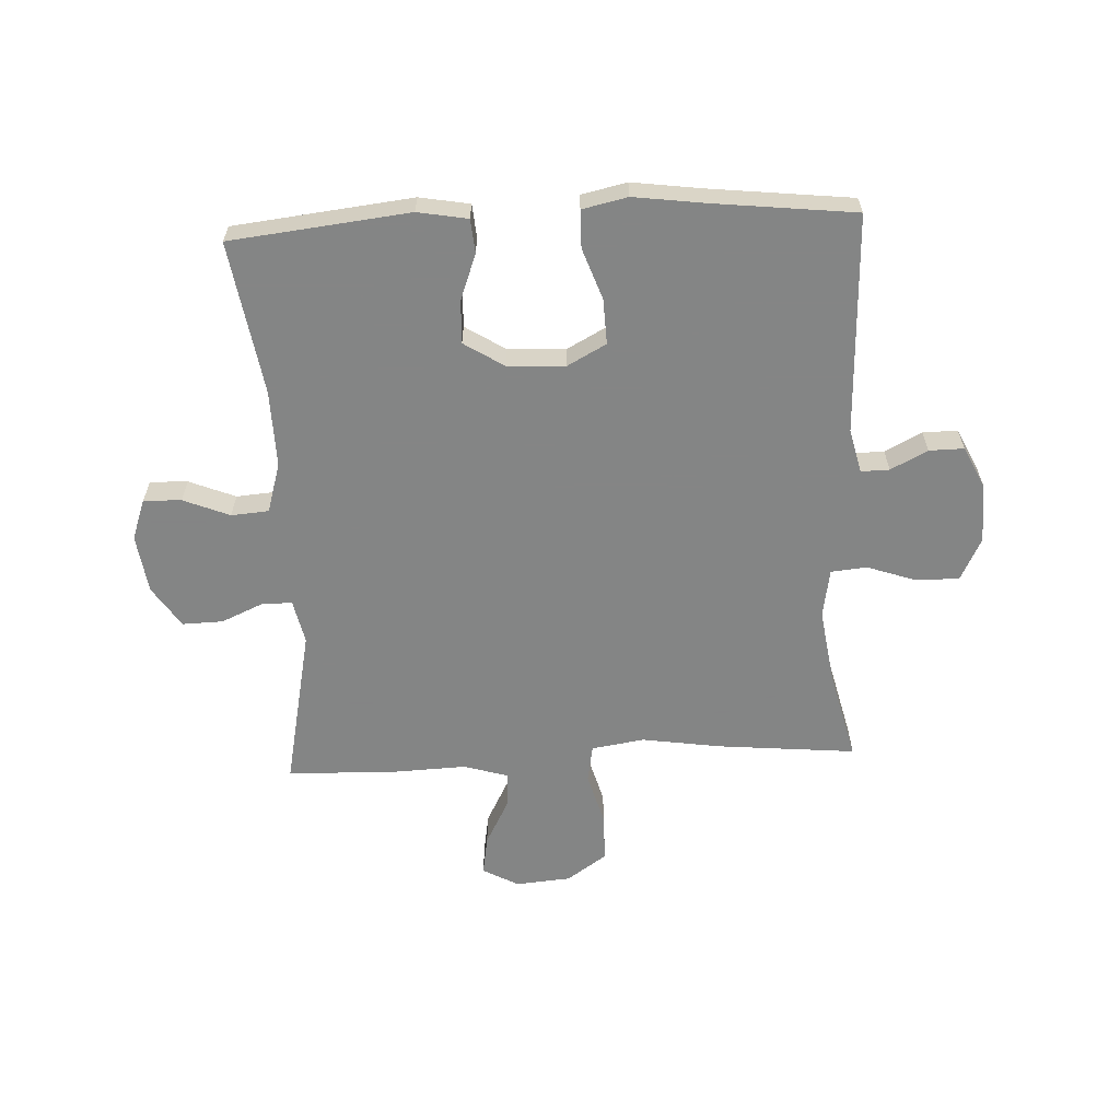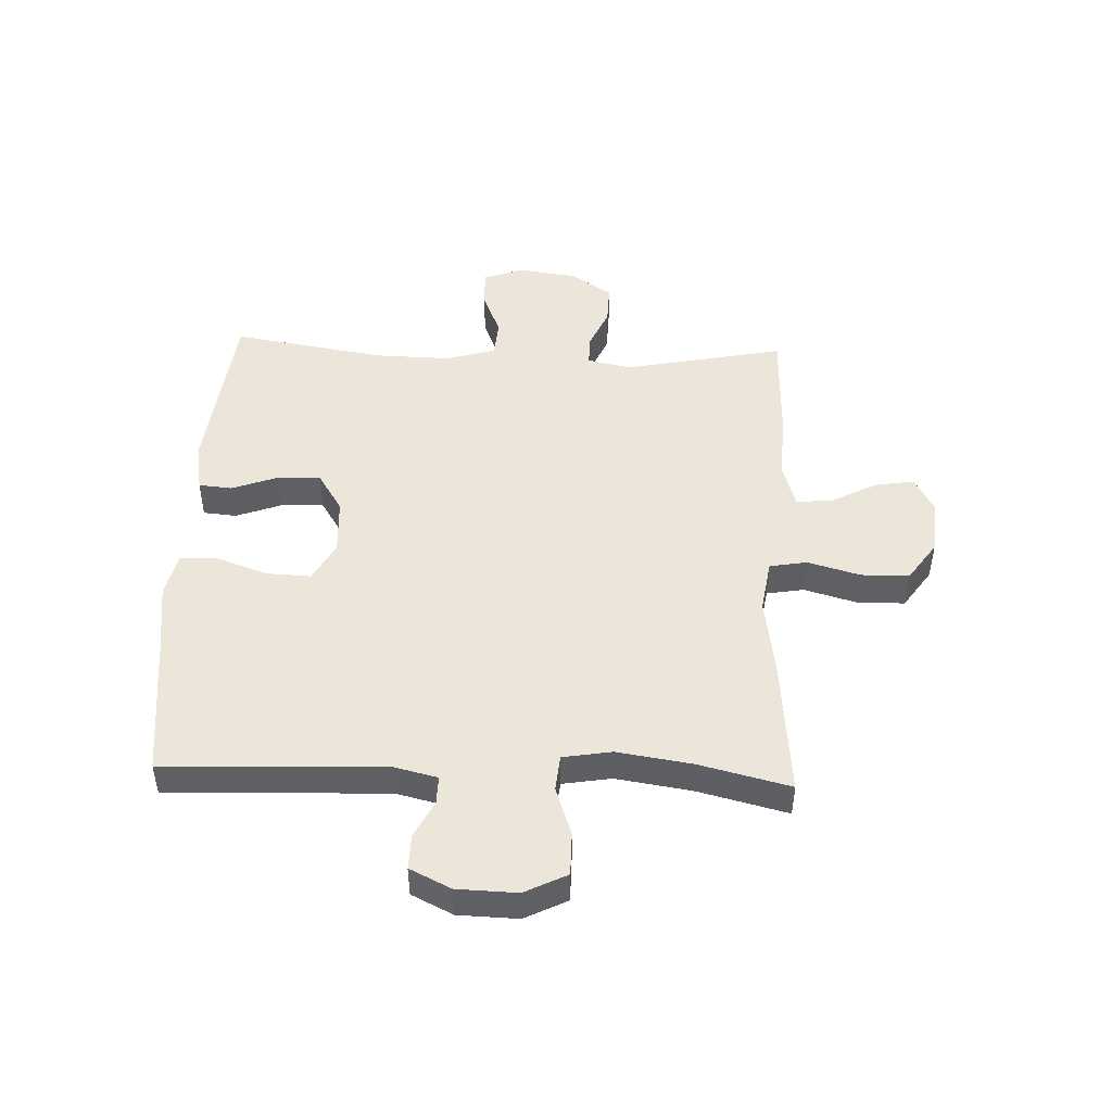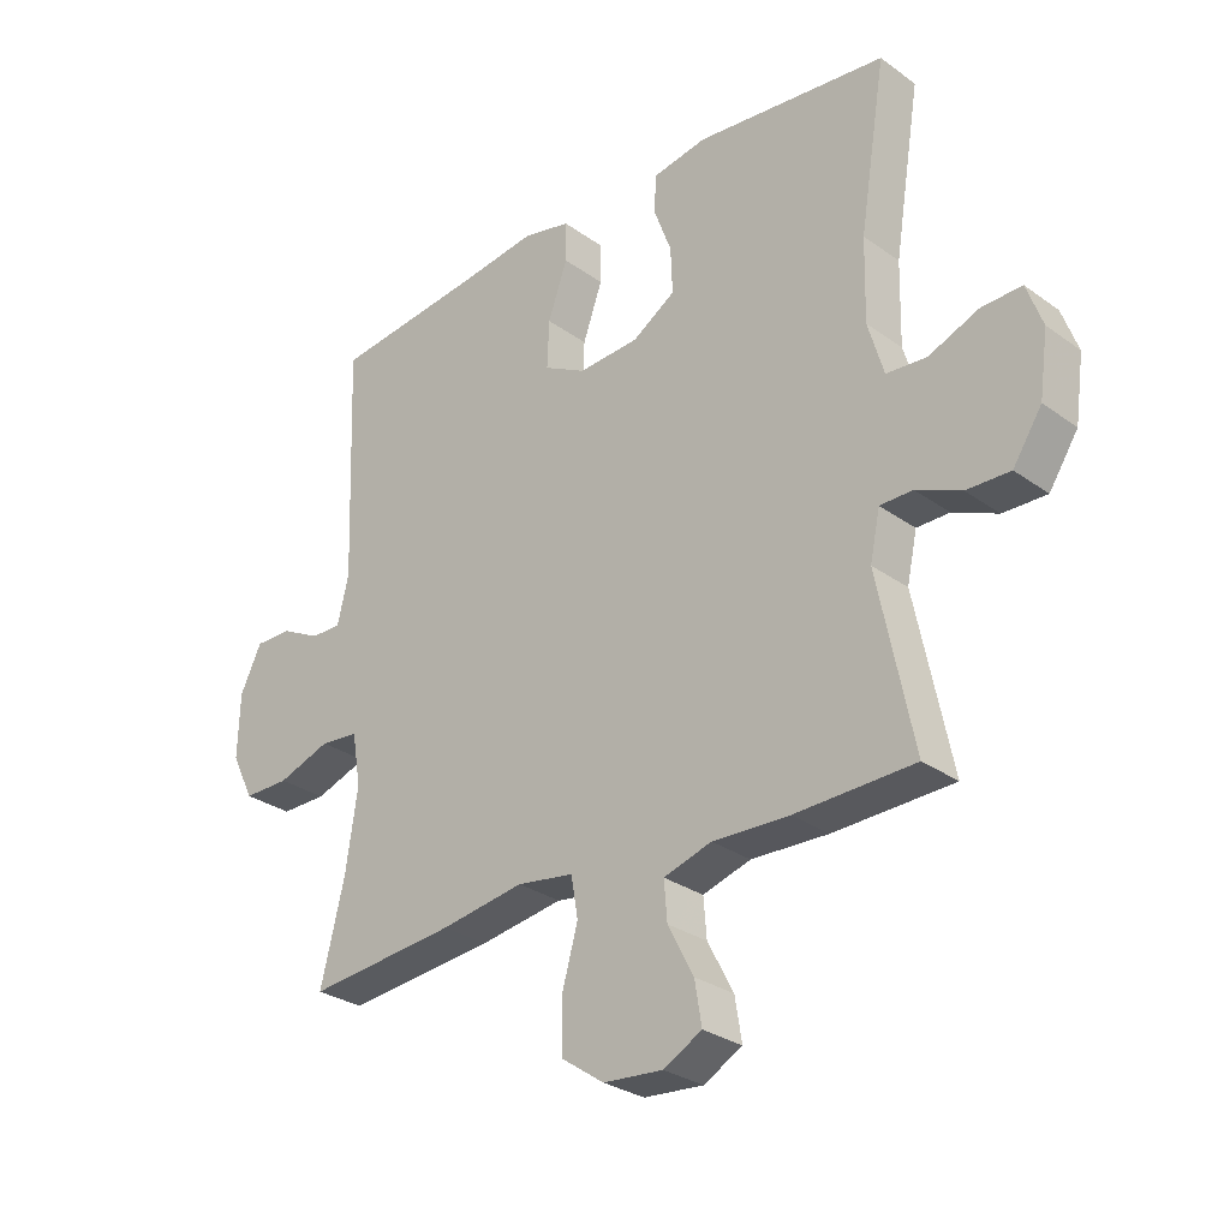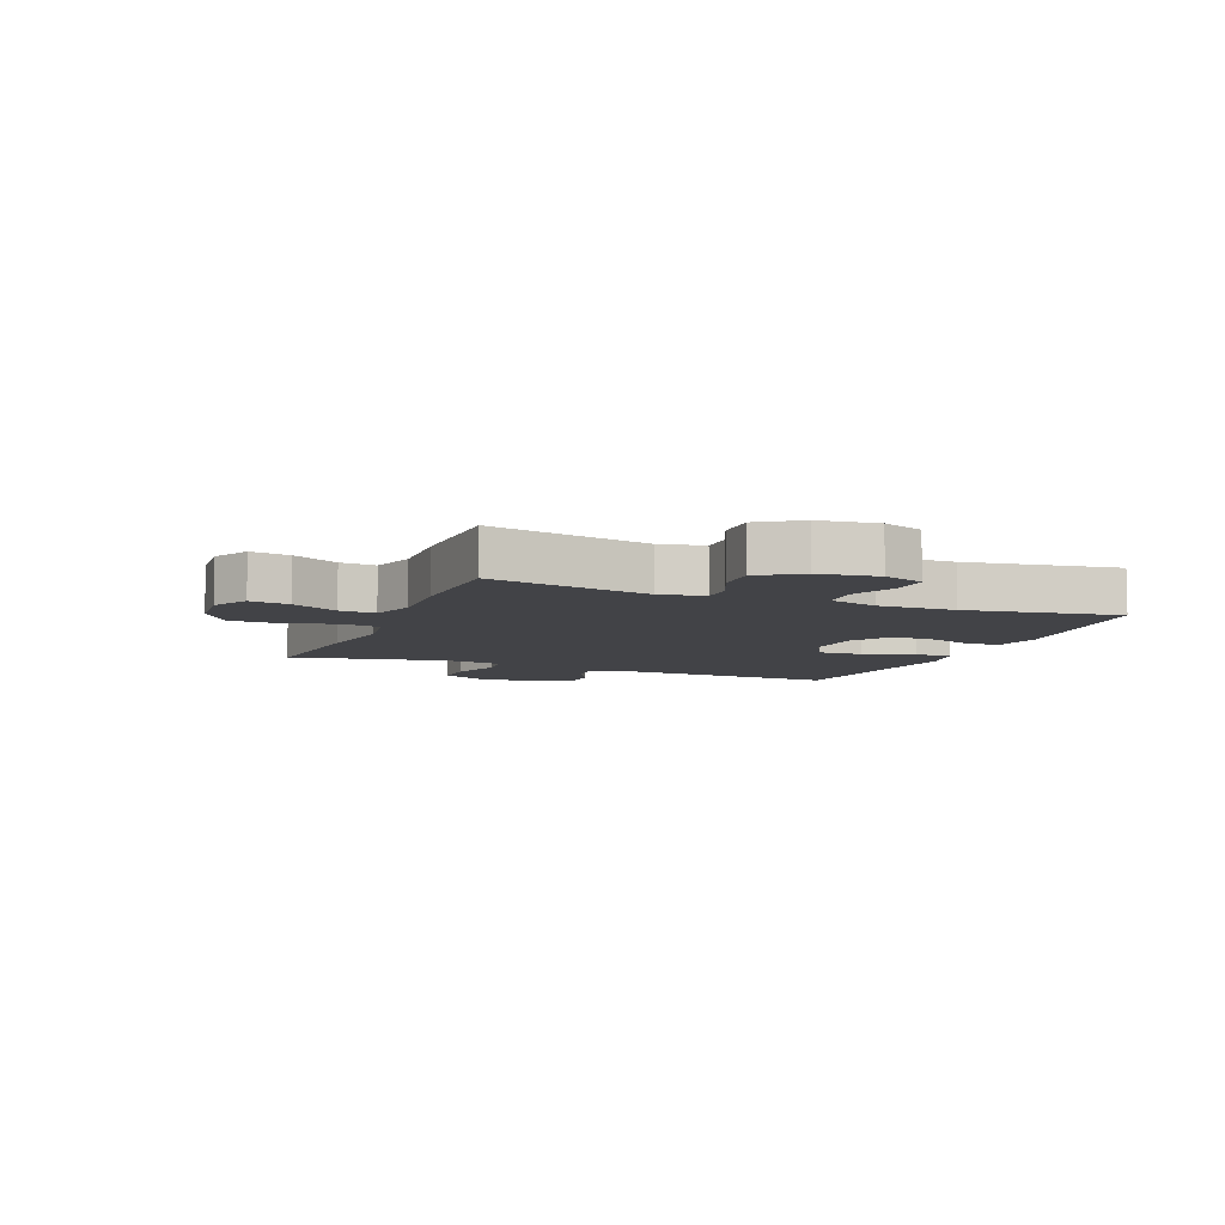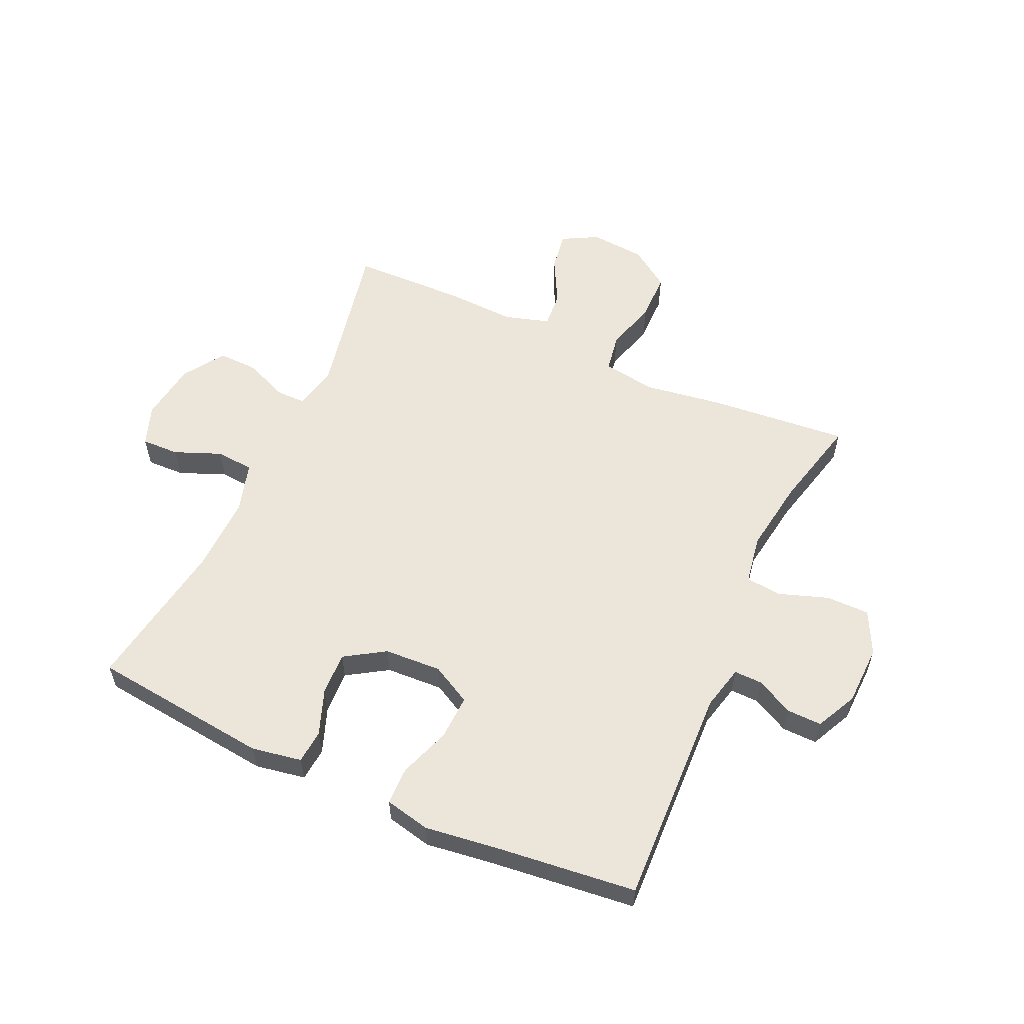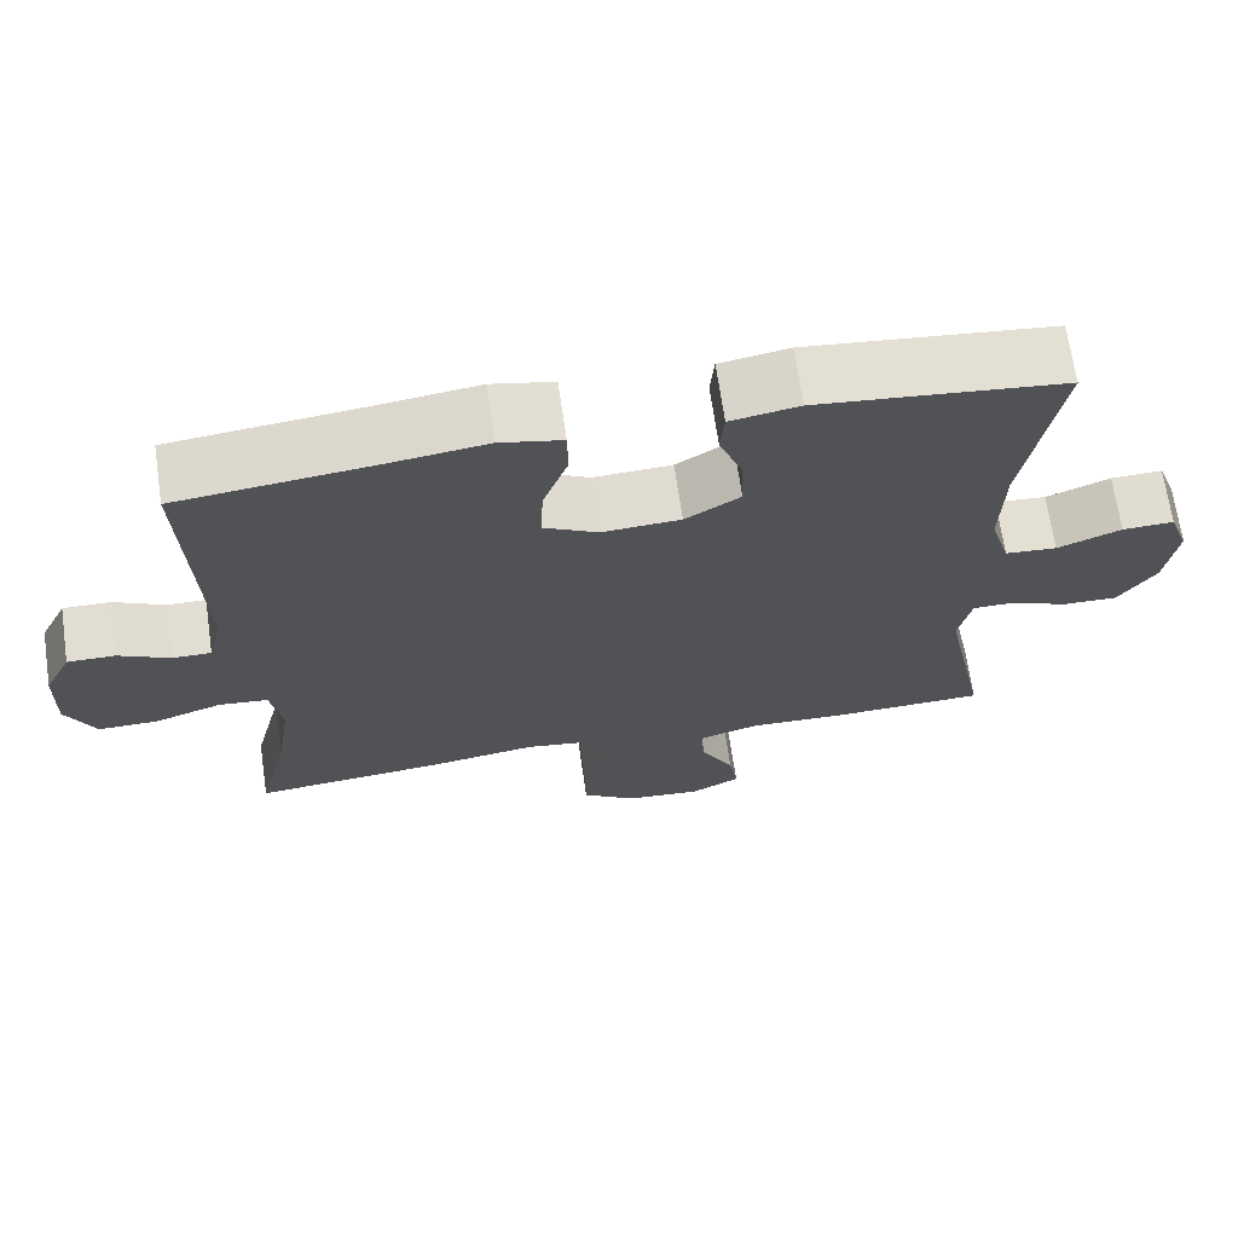
<metadata>
{"format":"obj","ext":"obj","renderer":"f3d","projection":"perspective","resolution":1024,"background":"white","views":[{"elev":-61.6,"azim":2.7,"up":"+Y"},{"elev":47.6,"azim":92.3,"up":"+Y"},{"elev":-29.1,"azim":-136.7,"up":"+Z"},{"elev":-7.5,"azim":-112.0,"up":"+Y"},{"elev":57.3,"azim":24.5,"up":"+Y"},{"elev":68.6,"azim":171.7,"up":"+Z"}]}
</metadata>
<code>
v 0.5 0.07 -0.5
v 0.263 0.07 -0.478
v 0.13 0.07 -0.458
v 0.04 0.07 -0.472
v 0.029 0.07 -0.536
v 0.054 0.07 -0.625
v 0.053 0.07 -0.707
v -0.015 0.07 -0.754
v -0.109 0.07 -0.762
v -0.17 0.07 -0.729
v -0.159 0.07 -0.662
v -0.118 0.07 -0.584
v -0.113 0.07 -0.523
v -0.189 0.07 -0.5
v -0.311 0.07 -0.505
v -0.5 0.07 -0.5
v -0.444 0.07 -0.227
v -0.46 0.07 -0.152
v -0.512 0.07 -0.152
v -0.583 0.07 -0.183
v -0.652 0.07 -0.185
v -0.698 0.07 -0.115
v -0.712 0.07 -0.015
v -0.687 0.07 0.054
v -0.623 0.07 0.052
v -0.544 0.07 0.02
v -0.48 0.07 0.025
v -0.455 0.07 0.11
v -0.458 0.07 0.24
v -0.5 0.07 0.5
v -0.196 0.07 0.534
v -0.111 0.07 0.519
v -0.106 0.07 0.462
v -0.135 0.07 0.384
v -0.138 0.07 0.311
v -0.07 0.07 0.268
v 0.027 0.07 0.263
v 0.094 0.07 0.299
v 0.091 0.07 0.375
v 0.06 0.07 0.462
v 0.061 0.07 0.526
v 0.138 0.07 0.543
v 0.258 0.07 0.527
v 0.5 0.07 0.5
v 0.486 0.07 0.127
v 0.504 0.07 0.052
v 0.552 0.07 0.053
v 0.615 0.07 0.085
v 0.674 0.07 0.086
v 0.708 0.07 0.016
v 0.711 0.07 -0.086
v 0.675 0.07 -0.158
v 0.602 0.07 -0.158
v 0.518 0.07 -0.129
v 0.457 0.07 -0.135
v 0.443 0.07 -0.218
v 0.462 0.07 -0.345
v 0.5 0 -0.5
v 0.263 0 -0.478
v 0.13 0 -0.458
v 0.04 0 -0.472
v 0.029 0 -0.536
v 0.054 0 -0.625
v 0.053 0 -0.707
v -0.015 0 -0.754
v -0.109 0 -0.762
v -0.17 0 -0.729
v -0.159 0 -0.662
v -0.118 0 -0.584
v -0.113 0 -0.523
v -0.189 0 -0.5
v -0.311 0 -0.505
v -0.5 0 -0.5
v -0.444 0 -0.227
v -0.46 0 -0.152
v -0.512 0 -0.152
v -0.583 0 -0.183
v -0.652 0 -0.185
v -0.698 0 -0.115
v -0.712 0 -0.015
v -0.687 0 0.054
v -0.623 0 0.052
v -0.544 0 0.02
v -0.48 0 0.025
v -0.455 0 0.11
v -0.458 0 0.24
v -0.5 0 0.5
v -0.196 0 0.534
v -0.111 0 0.519
v -0.106 0 0.462
v -0.135 0 0.384
v -0.138 0 0.311
v -0.07 0 0.268
v 0.027 0 0.263
v 0.094 0 0.299
v 0.091 0 0.375
v 0.06 0 0.462
v 0.061 0 0.526
v 0.138 0 0.543
v 0.258 0 0.527
v 0.5 0 0.5
v 0.486 0 0.127
v 0.504 0 0.052
v 0.552 0 0.053
v 0.615 0 0.085
v 0.674 0 0.086
v 0.708 0 0.016
v 0.711 0 -0.086
v 0.675 0 -0.158
v 0.602 0 -0.158
v 0.518 0 -0.129
v 0.457 0 -0.135
v 0.443 0 -0.218
v 0.462 0 -0.345
f 51 52 53 54
f 51 54 55
f 50 51 55
f 47 48 49 50
f 46 47 50 55
f 45 46 55
f 43 44 45 55
f 42 43 55 56
f 39 40 41 42
f 38 39 42 56
f 31 32 33 34
f 29 30 31 34
f 28 29 34 35
f 27 28 35 36
f 23 24 25 26
f 23 26 27
f 22 23 27
f 19 20 21 22
f 18 19 22 27
f 17 18 27 36
f 14 15 16 17
f 13 14 17 36
f 9 10 11 12
f 9 12 13
f 5 6 7 8
f 4 5 8 9
f 57 1 2 3
f 57 3 4
f 37 38 56 57
f 37 57 4
f 13 36 37
f 4 9 13 37
f 111 110 109 108
f 112 111 108
f 112 108 107
f 107 106 105 104
f 112 107 104 103
f 112 103 102
f 112 102 101 100
f 113 112 100 99
f 99 98 97 96
f 113 99 96 95
f 91 90 89 88
f 91 88 87 86
f 92 91 86 85
f 93 92 85 84
f 83 82 81 80
f 84 83 80
f 84 80 79
f 79 78 77 76
f 84 79 76 75
f 93 84 75 74
f 74 73 72 71
f 93 74 71 70
f 69 68 67 66
f 70 69 66
f 65 64 63 62
f 66 65 62 61
f 60 59 58 114
f 61 60 114
f 114 113 95 94
f 61 114 94
f 94 93 70
f 94 70 66 61
f 1 58 59 2
f 2 59 60 3
f 3 60 61 4
f 4 61 62 5
f 5 62 63 6
f 6 63 64 7
f 7 64 65 8
f 8 65 66 9
f 9 66 67 10
f 10 67 68 11
f 11 68 69 12
f 12 69 70 13
f 13 70 71 14
f 14 71 72 15
f 15 72 73 16
f 16 73 74 17
f 17 74 75 18
f 18 75 76 19
f 19 76 77 20
f 20 77 78 21
f 21 78 79 22
f 22 79 80 23
f 23 80 81 24
f 24 81 82 25
f 25 82 83 26
f 26 83 84 27
f 27 84 85 28
f 28 85 86 29
f 29 86 87 30
f 30 87 88 31
f 31 88 89 32
f 32 89 90 33
f 33 90 91 34
f 34 91 92 35
f 35 92 93 36
f 36 93 94 37
f 37 94 95 38
f 38 95 96 39
f 39 96 97 40
f 40 97 98 41
f 41 98 99 42
f 42 99 100 43
f 43 100 101 44
f 44 101 102 45
f 45 102 103 46
f 46 103 104 47
f 47 104 105 48
f 48 105 106 49
f 49 106 107 50
f 50 107 108 51
f 51 108 109 52
f 52 109 110 53
f 53 110 111 54
f 54 111 112 55
f 55 112 113 56
f 56 113 114 57
f 57 114 58 1

</code>
